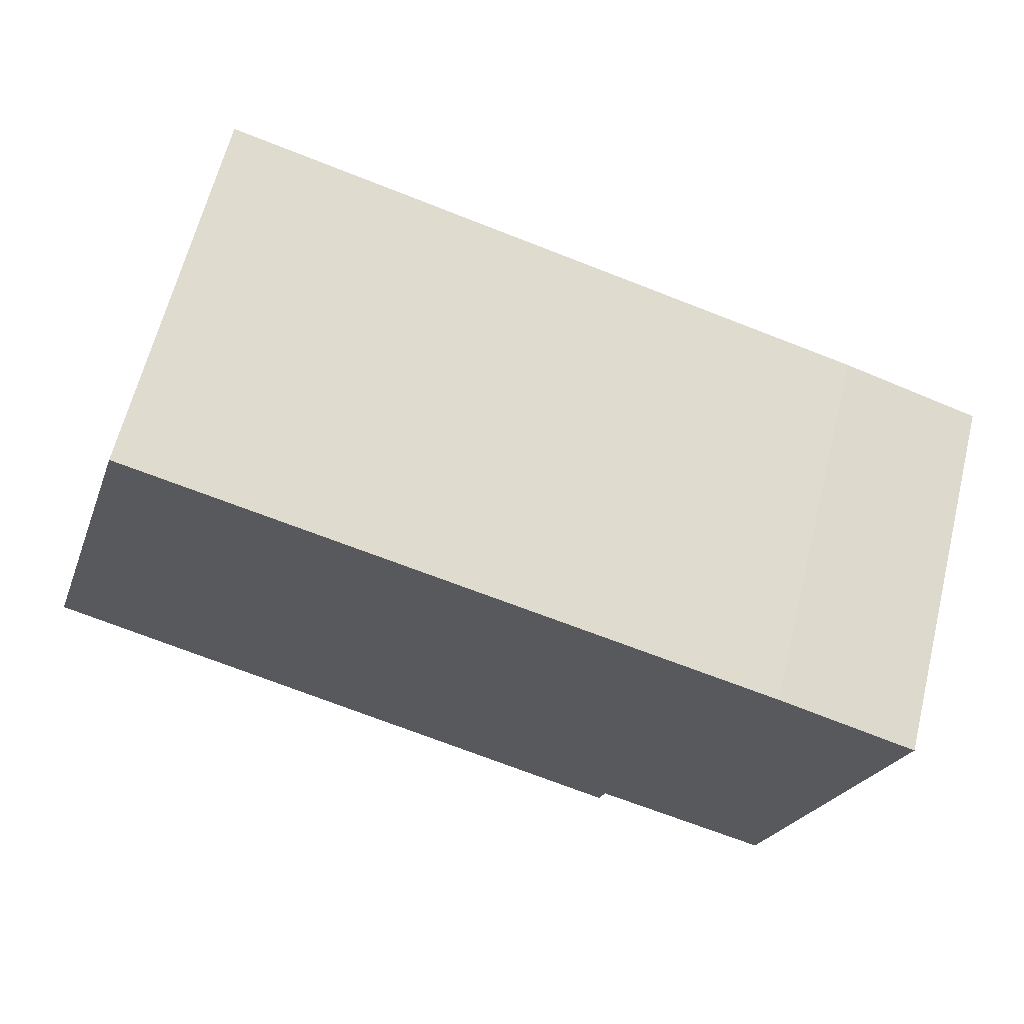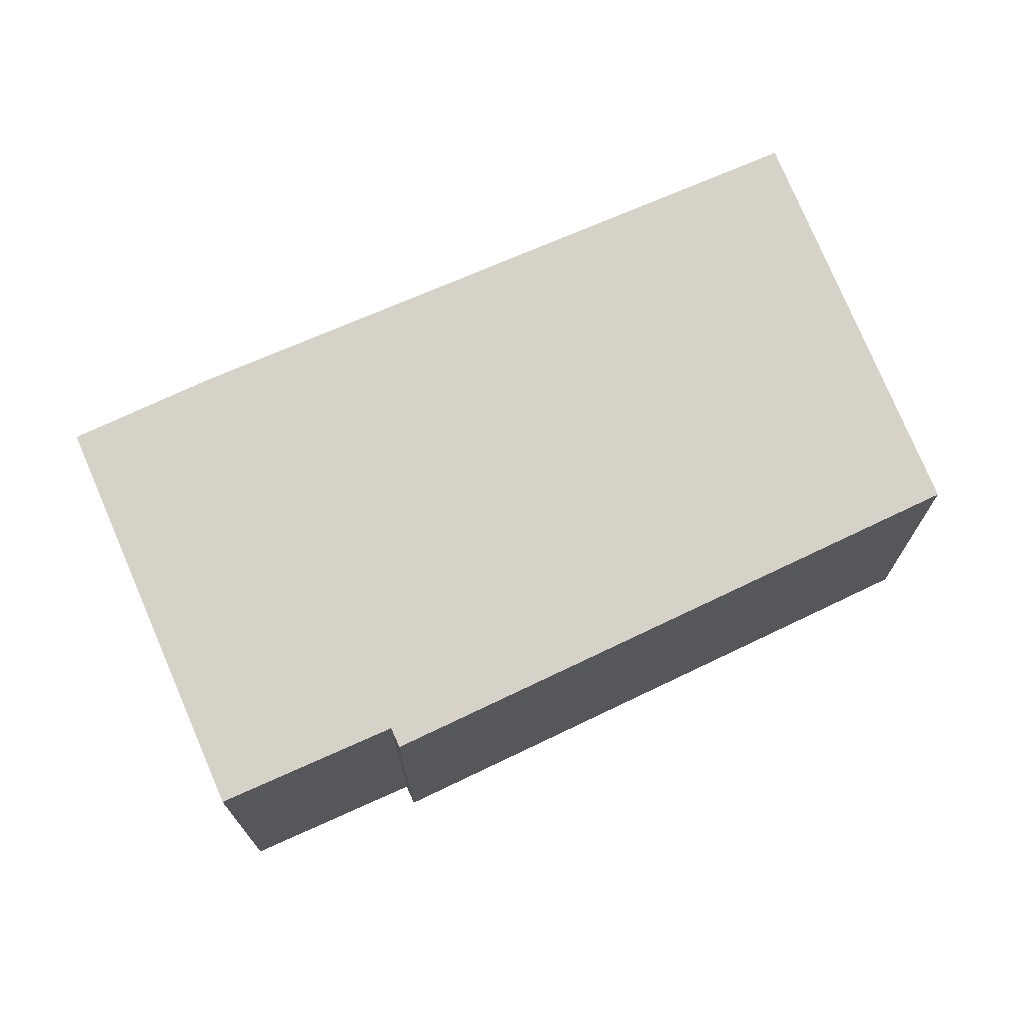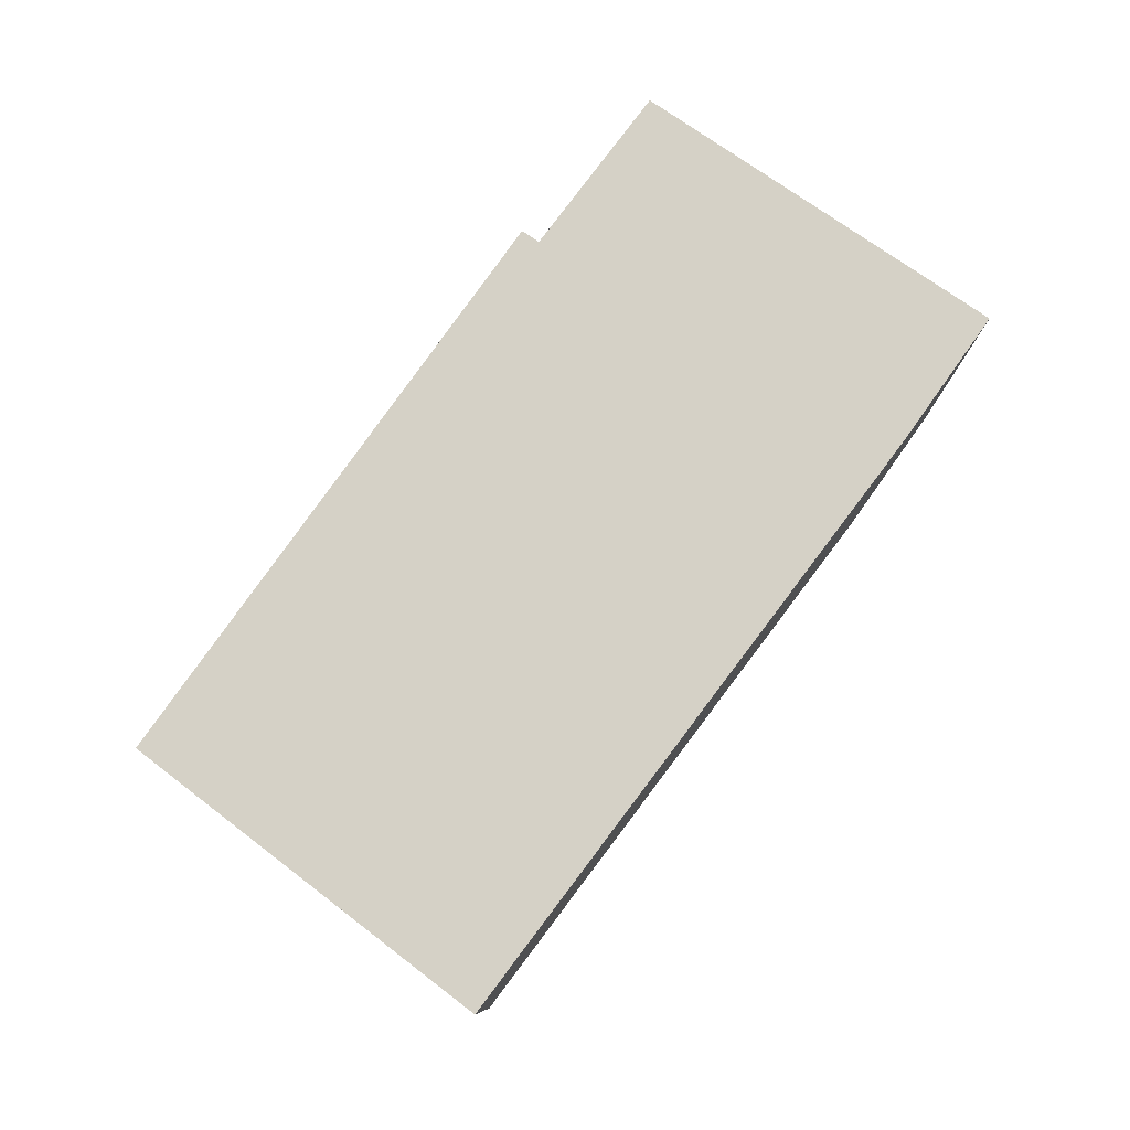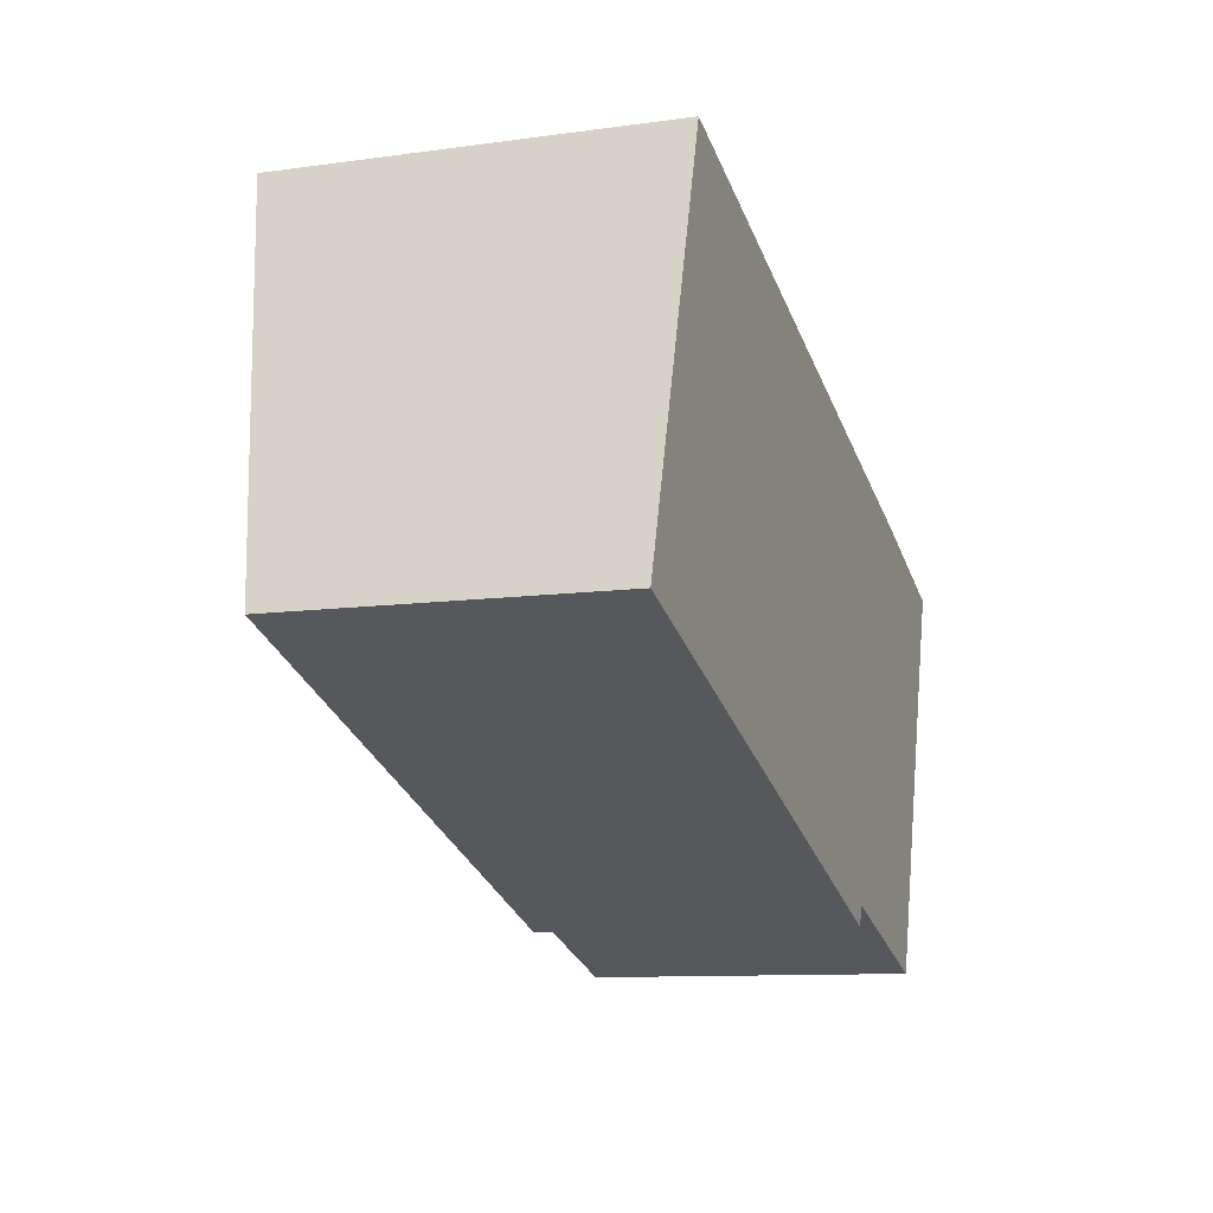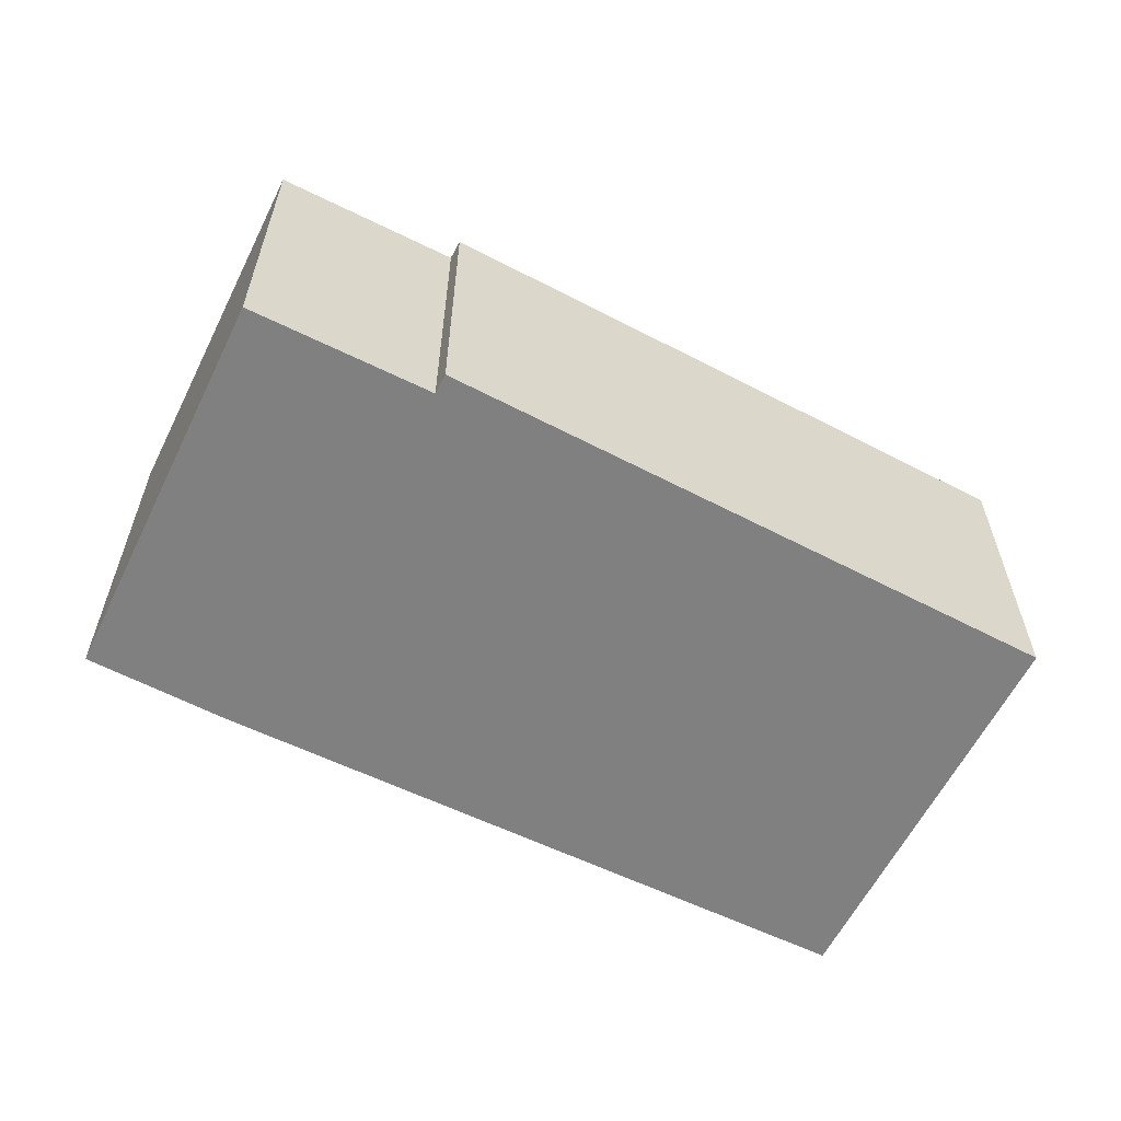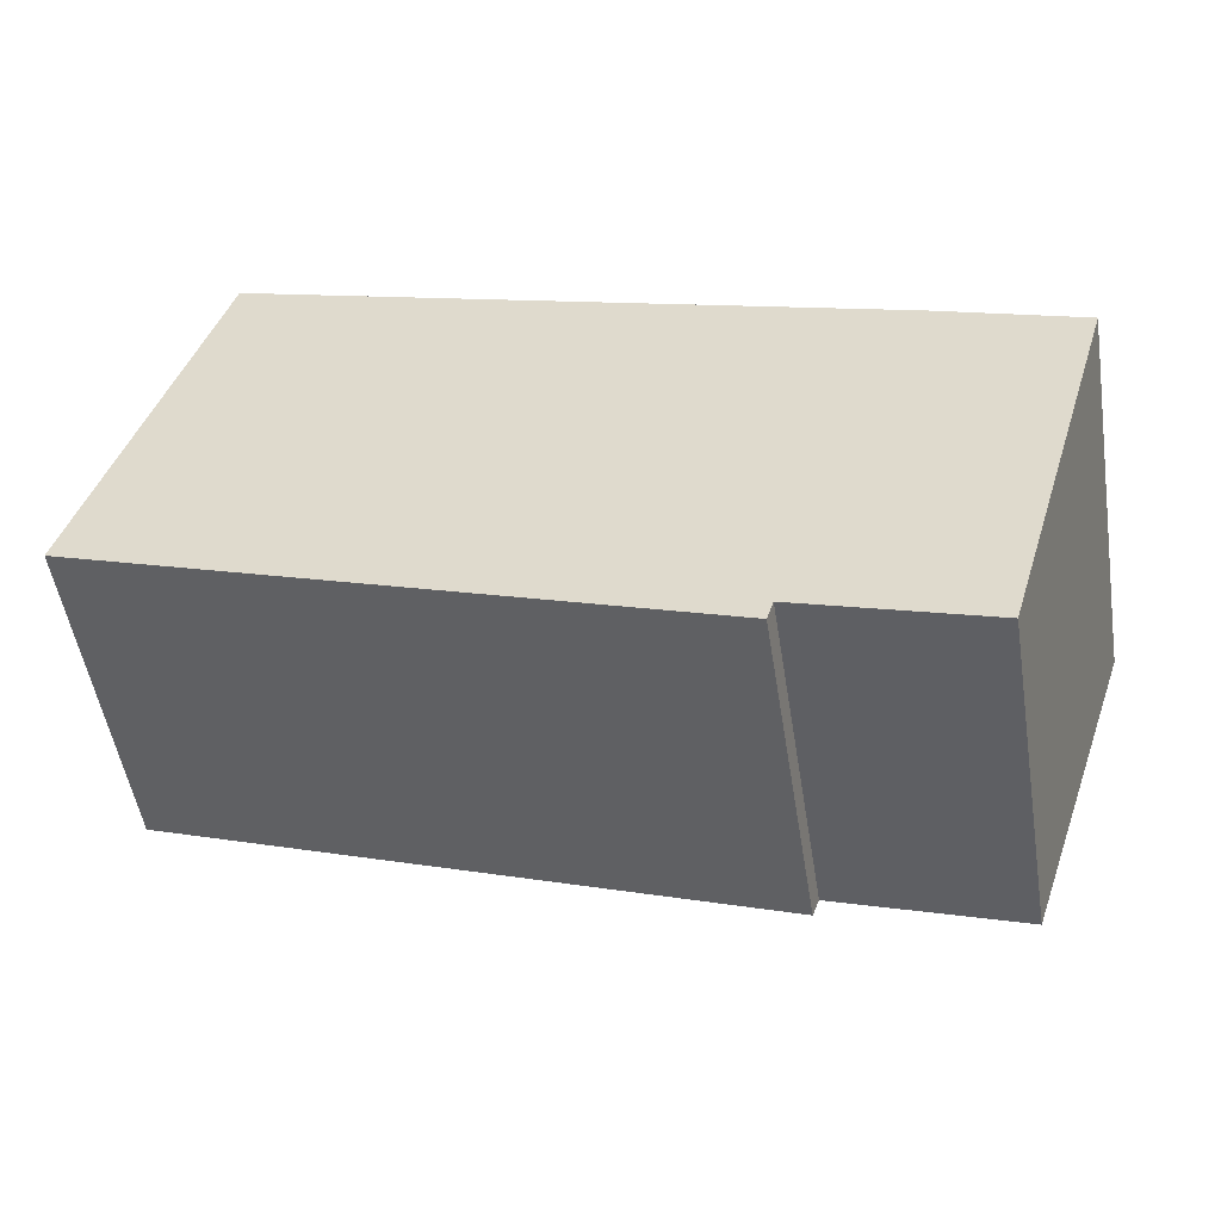
<metadata>
{"format":"obj","ext":"obj","renderer":"f3d","projection":"perspective","resolution":1024,"background":"white","views":[{"elev":63.4,"azim":14.0,"up":"+Z"},{"elev":71.4,"azim":173.3,"up":"+Y"},{"elev":79.4,"azim":-35.7,"up":"+Y"},{"elev":-10.3,"azim":-70.6,"up":"+Z"},{"elev":-60.0,"azim":170.8,"up":"+Y"},{"elev":-51.9,"azim":9.1,"up":"+Z"}]}
</metadata>
<code>
v  0 3.203 1.961e-16
v  6.12 3.23 -1.877
v  6.056 3.198 -2.079
v  9.093 3.863 1.484
v  7.686 3.864 1.968
v  1.228 3.839 3.969
v  7.913 3.236 -2.443
v  9.093 -9.087e-17 1.484
v  7.913 1.496e-16 -2.443
v  6.12 1.149e-16 -1.877
v  6.056 1.273e-16 -2.079
v  0 0 0
v  1.228 -2.43e-16 3.969
v  7.686 -1.205e-16 1.968
g defaultobject
f 1 2 3
f 2 1 4
f 4 1 5
f 5 1 6
f 4 7 2
f 8 7 4
f 7 8 9
f 10 3 2
f 3 10 11
f 9 2 7
f 2 9 10
f 3 12 1
f 12 3 11
f 1 13 6
f 13 1 12
f 14 4 5
f 4 14 8
f 6 14 5
f 14 6 13
f 11 13 12
f 13 11 10
f 13 10 9
f 13 9 8
f 13 8 14

</code>
